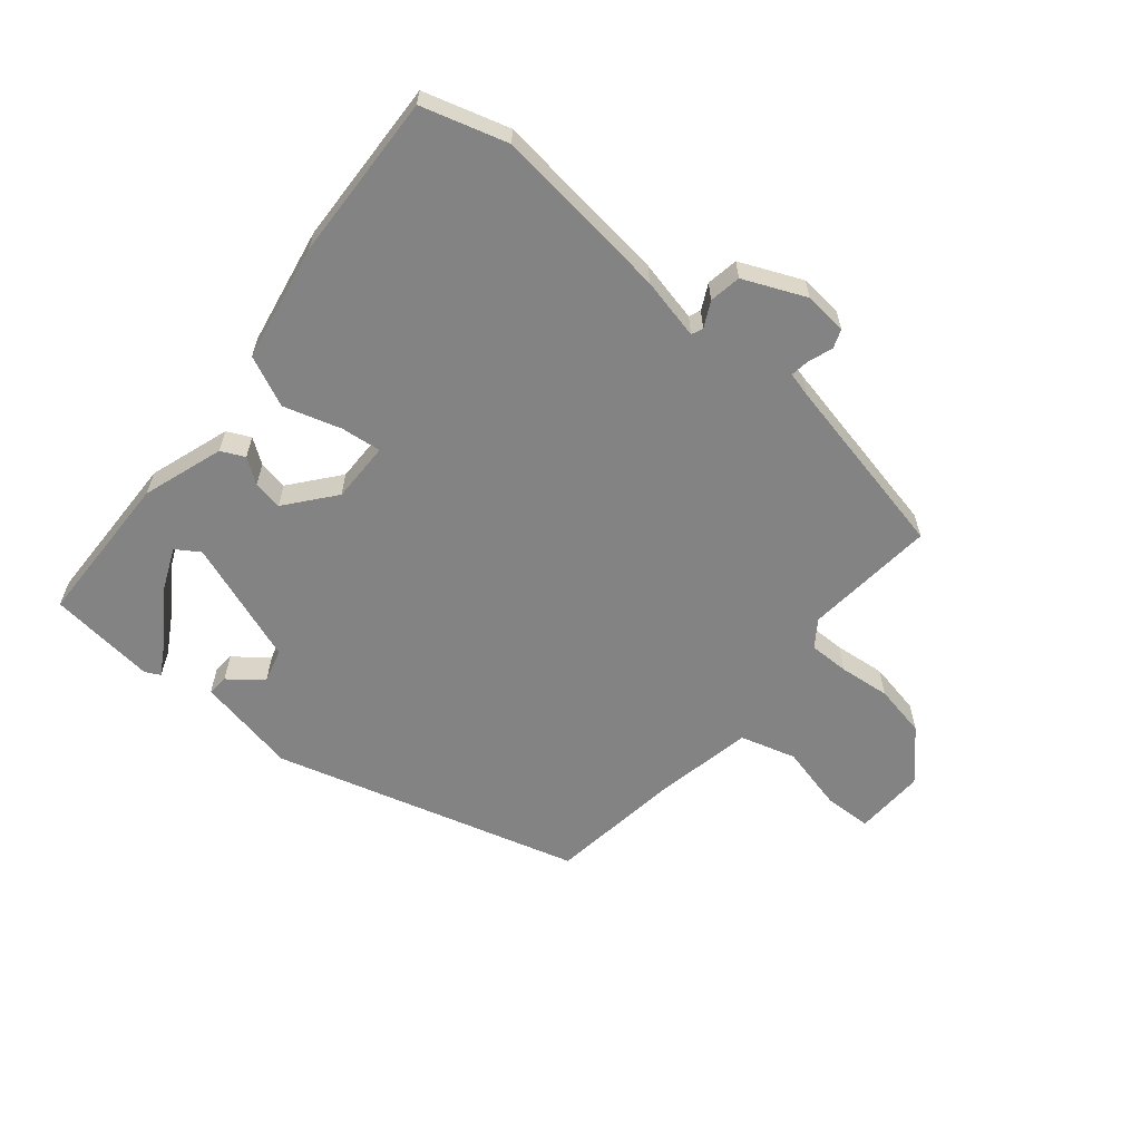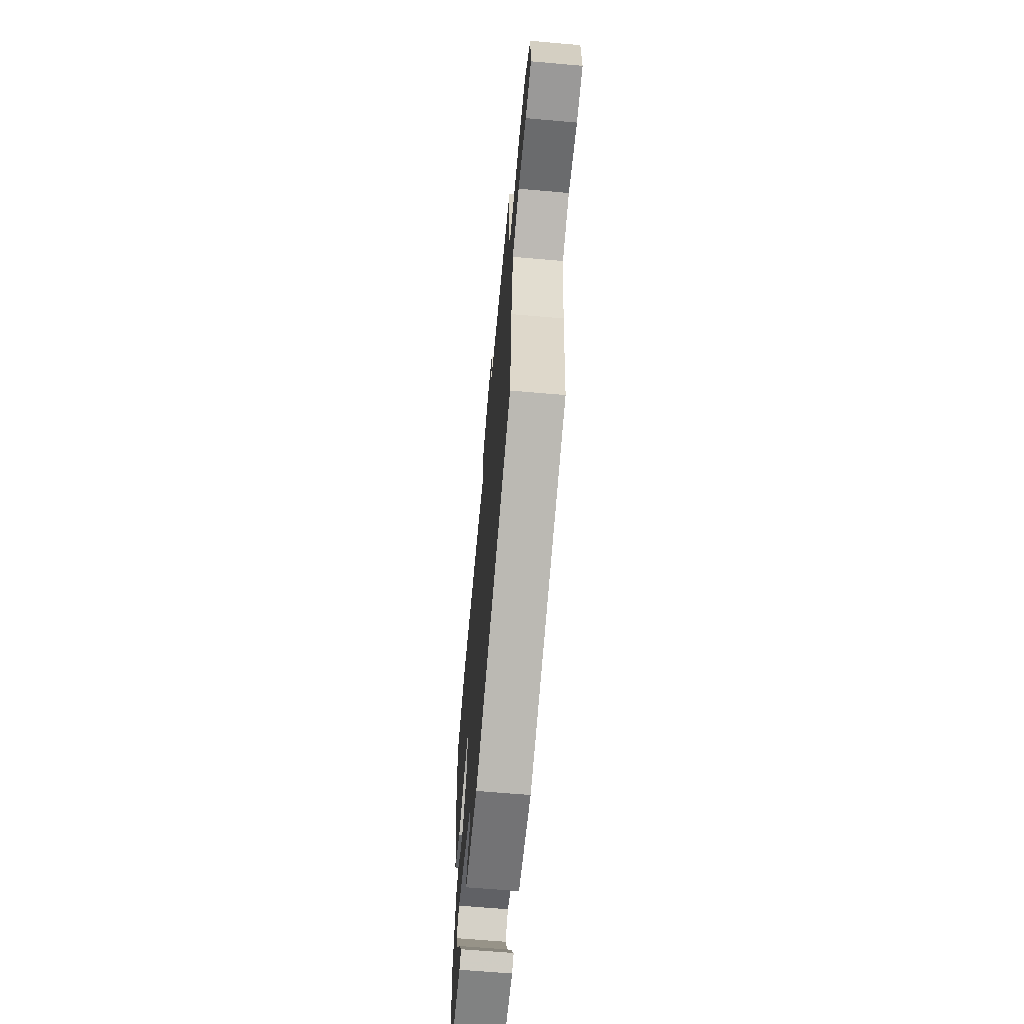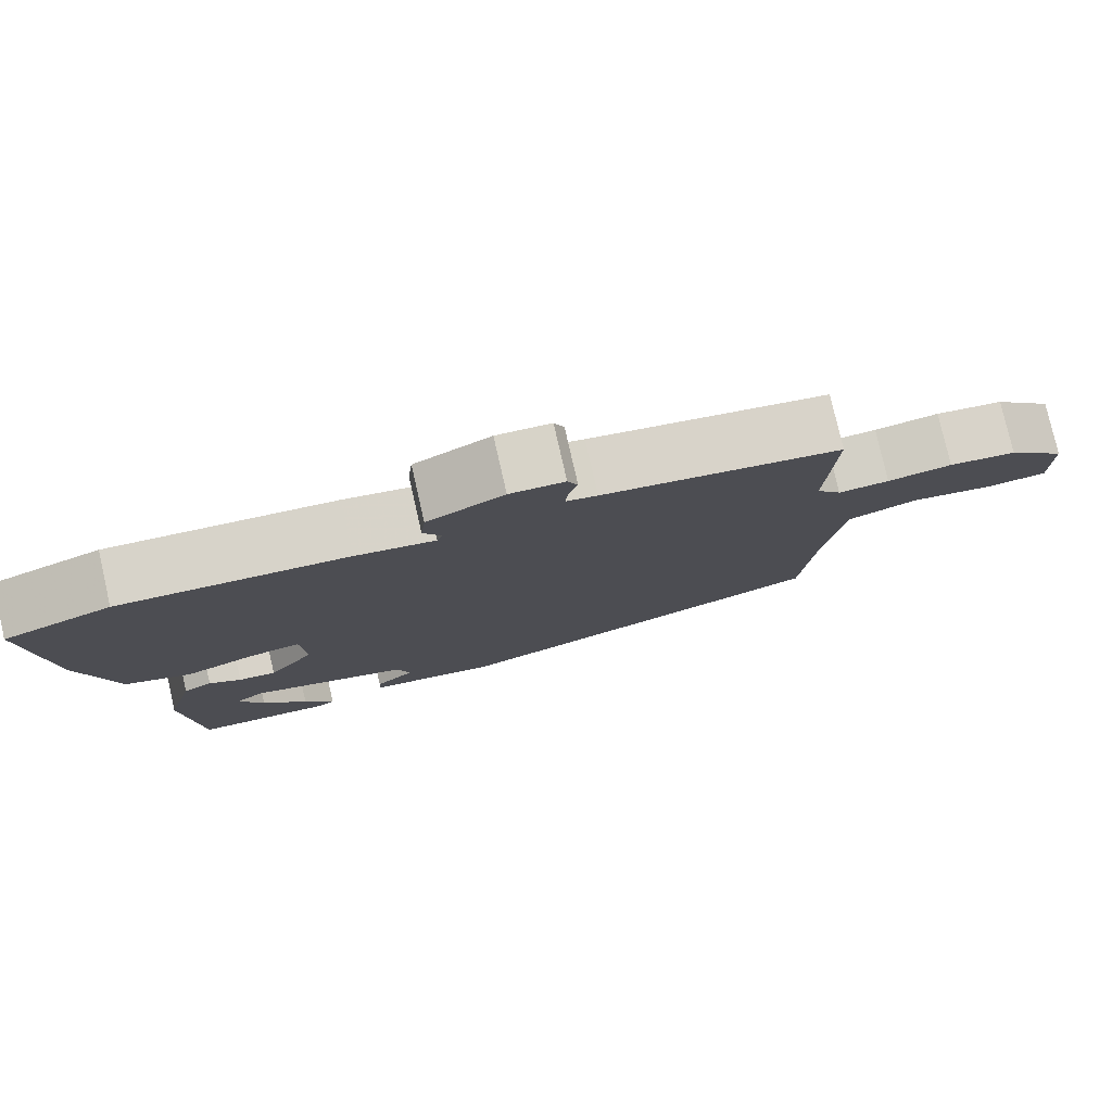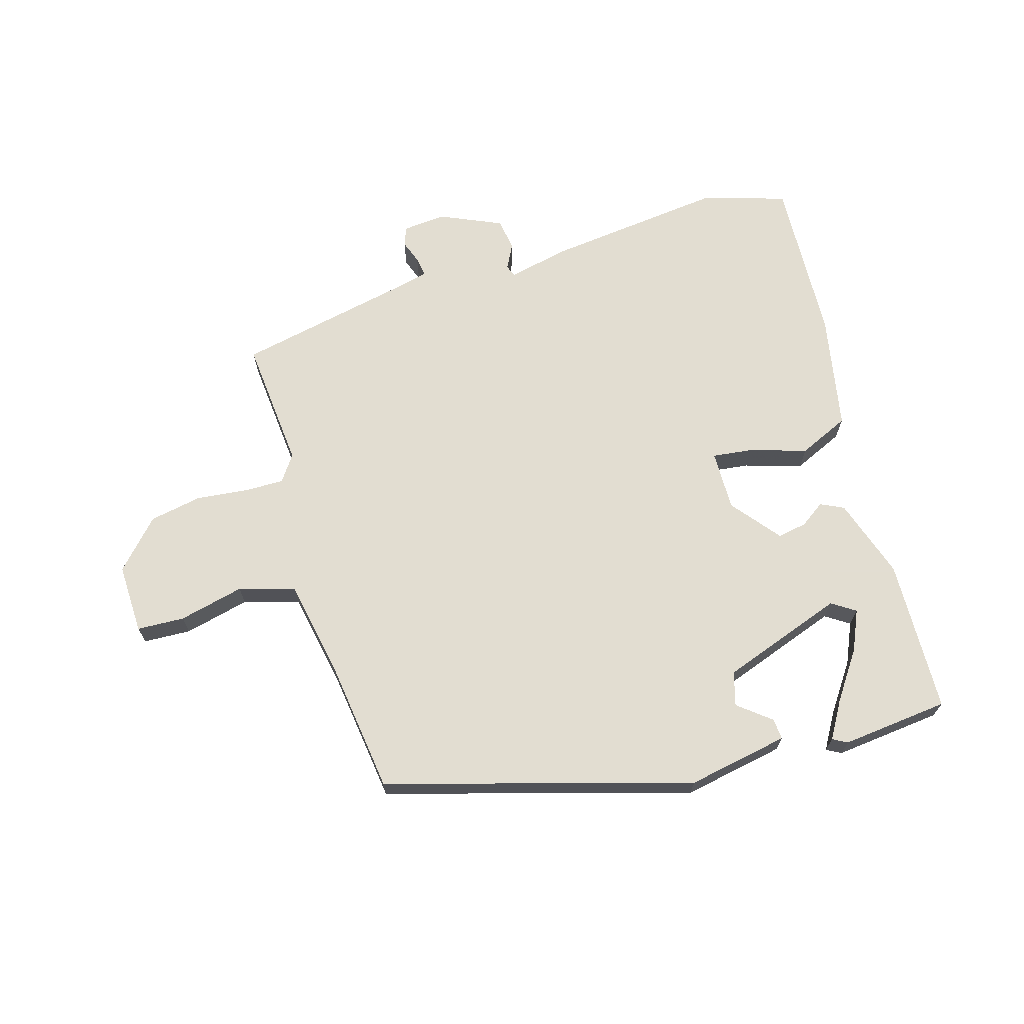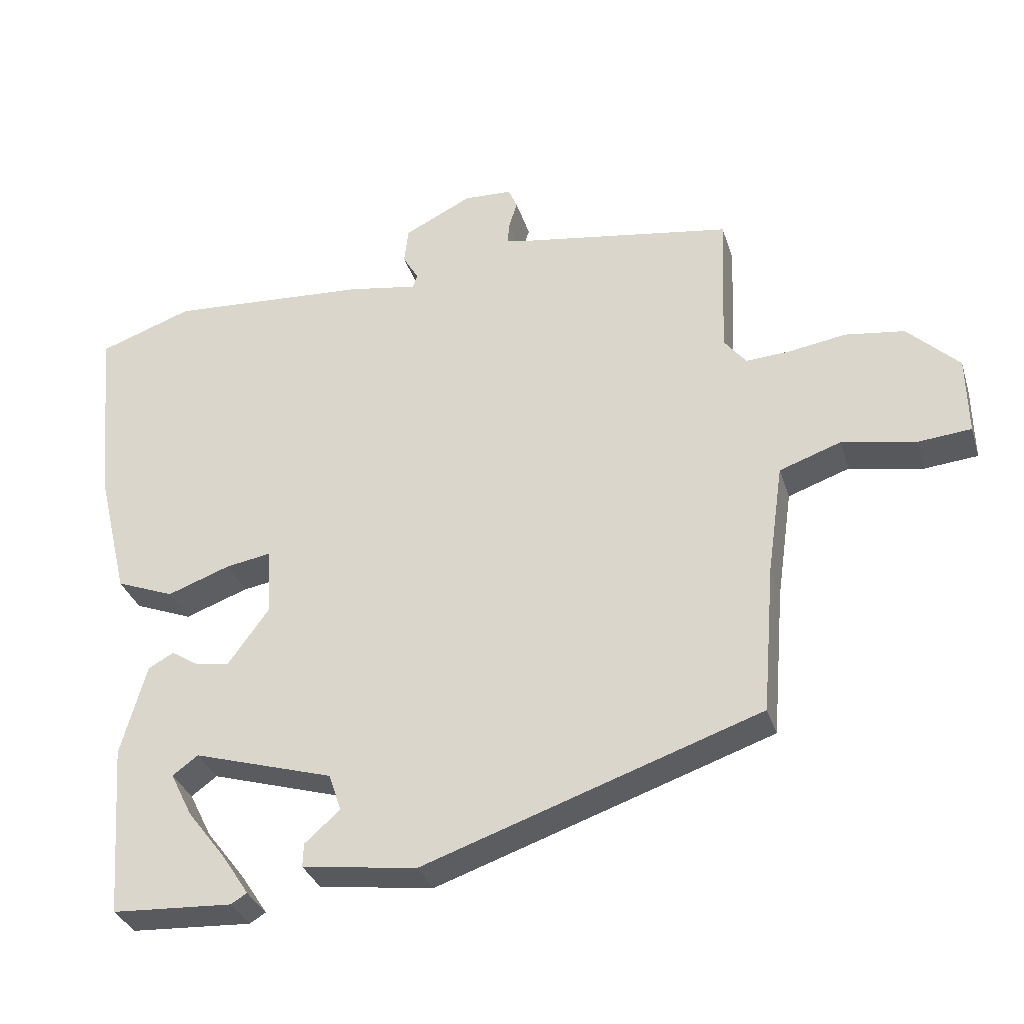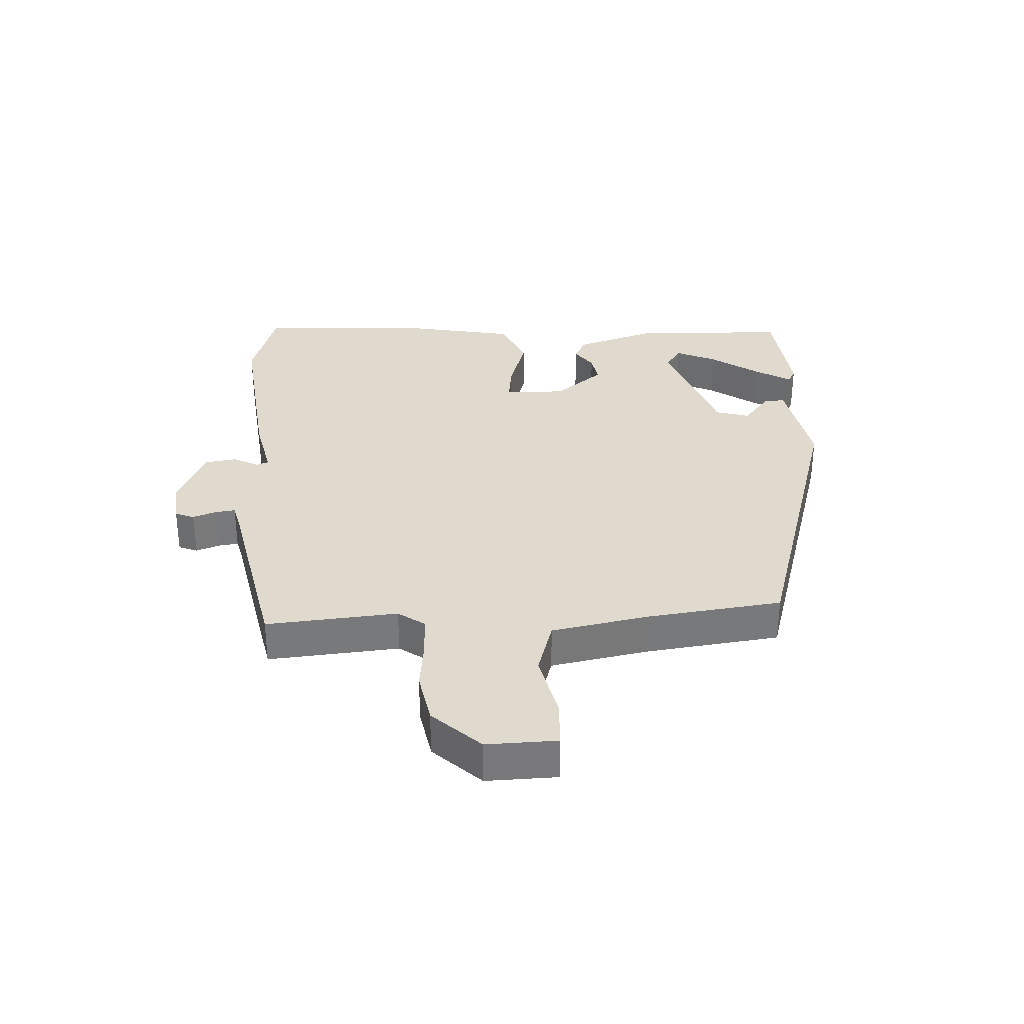
<metadata>
{"format":"obj","ext":"obj","renderer":"f3d","projection":"perspective","resolution":1024,"background":"white","views":[{"elev":-61.1,"azim":-42.7,"up":"+Y"},{"elev":-63.9,"azim":84.9,"up":"+Z"},{"elev":78.5,"azim":-12.9,"up":"+Z"},{"elev":68.4,"azim":160.9,"up":"+Y"},{"elev":-32.7,"azim":16.4,"up":"+Z"},{"elev":32.8,"azim":84.6,"up":"+Y"}]}
</metadata>
<code>
v -0.433 0.07 -0.512
v -0.452 0.07 -0.262
v -0.415 0.07 -0.129
v -0.378 0.07 -0.109
v -0.337 0.07 -0.135
v -0.289 0.07 -0.141
v -0.23 0.07 -0.06
v -0.236 0.07 0.038
v -0.301 0.07 0.027
v -0.392 0.07 -0.006
v -0.476 0.07 0.027
v -0.521 0.07 0.215
v -0.546 0.07 0.484
v -0.41 0.07 0.532
v -0.121 0.07 0.513
v -0.02 0.07 0.496
v -0.013 0.07 0.515
v -0.036 0.07 0.555
v -0.03 0.07 0.607
v 0.068 0.07 0.656
v 0.138 0.07 0.653
v 0.151 0.07 0.623
v 0.139 0.07 0.584
v 0.136 0.07 0.552
v 0.176 0.07 0.544
v 0.479 0.07 0.496
v 0.47 0.07 0.283
v 0.502 0.07 0.242
v 0.567 0.07 0.246
v 0.649 0.07 0.259
v 0.735 0.07 0.247
v 0.81 0.07 0.174
v 0.812 0.07 0.06
v 0.735 0.07 0.053
v 0.628 0.07 0.073
v 0.539 0.07 0.042
v 0.516 0.07 -0.118
v 0.498 0.07 -0.335
v 0.01 0.07 -0.502
v -0.156 0.07 -0.479
v -0.155 0.07 -0.445
v -0.104 0.07 -0.4
v -0.122 0.07 -0.346
v -0.325 0.07 -0.285
v -0.362 0.07 -0.312
v -0.33 0.07 -0.376
v -0.273 0.07 -0.45
v -0.235 0.07 -0.508
v -0.258 0.07 -0.522
v -0.433 0 -0.512
v -0.452 0 -0.262
v -0.415 0 -0.129
v -0.378 0 -0.109
v -0.337 0 -0.135
v -0.289 0 -0.141
v -0.23 0 -0.06
v -0.236 0 0.038
v -0.301 0 0.027
v -0.392 0 -0.006
v -0.476 0 0.027
v -0.521 0 0.215
v -0.546 0 0.484
v -0.41 0 0.532
v -0.121 0 0.513
v -0.02 0 0.496
v -0.013 0 0.515
v -0.036 0 0.555
v -0.03 0 0.607
v 0.068 0 0.656
v 0.138 0 0.653
v 0.151 0 0.623
v 0.139 0 0.584
v 0.136 0 0.552
v 0.176 0 0.544
v 0.479 0 0.496
v 0.47 0 0.283
v 0.502 0 0.242
v 0.567 0 0.246
v 0.649 0 0.259
v 0.735 0 0.247
v 0.81 0 0.174
v 0.812 0 0.06
v 0.735 0 0.053
v 0.628 0 0.073
v 0.539 0 0.042
v 0.516 0 -0.118
v 0.498 0 -0.335
v 0.01 0 -0.502
v -0.156 0 -0.479
v -0.155 0 -0.445
v -0.104 0 -0.4
v -0.122 0 -0.346
v -0.325 0 -0.285
v -0.362 0 -0.312
v -0.33 0 -0.376
v -0.273 0 -0.45
v -0.235 0 -0.508
v -0.258 0 -0.522
f 46 47 48 49
f 45 46 49 1
f 39 40 41 42
f 37 38 39 42
f 36 37 42 43
f 32 33 34 35
f 32 35 36
f 29 30 31 32
f 28 29 32 36
f 27 28 36 43
f 25 26 27 43
f 20 21 22 23
f 20 23 24
f 17 18 19 20
f 16 17 20 24
f 13 14 15 16
f 11 12 13 16
f 9 10 11 16
f 8 9 16 24
f 7 8 24 25
f 2 3 4 5
f 45 1 2 5
f 44 45 5 6
f 7 25 43 44
f 6 7 44
f 98 97 96 95
f 50 98 95 94
f 91 90 89 88
f 91 88 87 86
f 92 91 86 85
f 84 83 82 81
f 85 84 81
f 81 80 79 78
f 85 81 78 77
f 92 85 77 76
f 92 76 75 74
f 72 71 70 69
f 73 72 69
f 69 68 67 66
f 73 69 66 65
f 65 64 63 62
f 65 62 61 60
f 65 60 59 58
f 73 65 58 57
f 74 73 57 56
f 54 53 52 51
f 54 51 50 94
f 55 54 94 93
f 93 92 74 56
f 93 56 55
f 1 50 51 2
f 2 51 52 3
f 3 52 53 4
f 4 53 54 5
f 5 54 55 6
f 6 55 56 7
f 7 56 57 8
f 8 57 58 9
f 9 58 59 10
f 10 59 60 11
f 11 60 61 12
f 12 61 62 13
f 13 62 63 14
f 14 63 64 15
f 15 64 65 16
f 16 65 66 17
f 17 66 67 18
f 18 67 68 19
f 19 68 69 20
f 20 69 70 21
f 21 70 71 22
f 22 71 72 23
f 23 72 73 24
f 24 73 74 25
f 25 74 75 26
f 26 75 76 27
f 27 76 77 28
f 28 77 78 29
f 29 78 79 30
f 30 79 80 31
f 31 80 81 32
f 32 81 82 33
f 33 82 83 34
f 34 83 84 35
f 35 84 85 36
f 36 85 86 37
f 37 86 87 38
f 38 87 88 39
f 39 88 89 40
f 40 89 90 41
f 41 90 91 42
f 42 91 92 43
f 43 92 93 44
f 44 93 94 45
f 45 94 95 46
f 46 95 96 47
f 47 96 97 48
f 48 97 98 49
f 49 98 50 1

</code>
